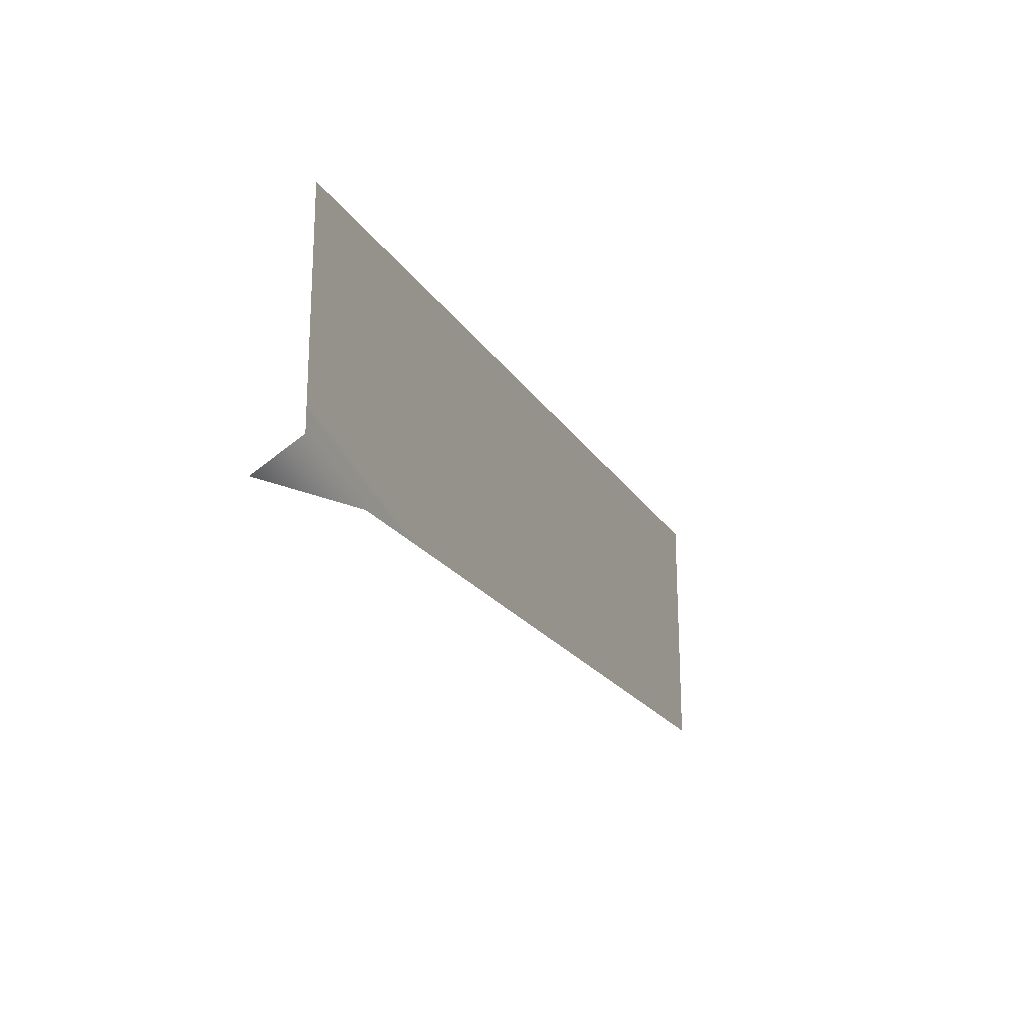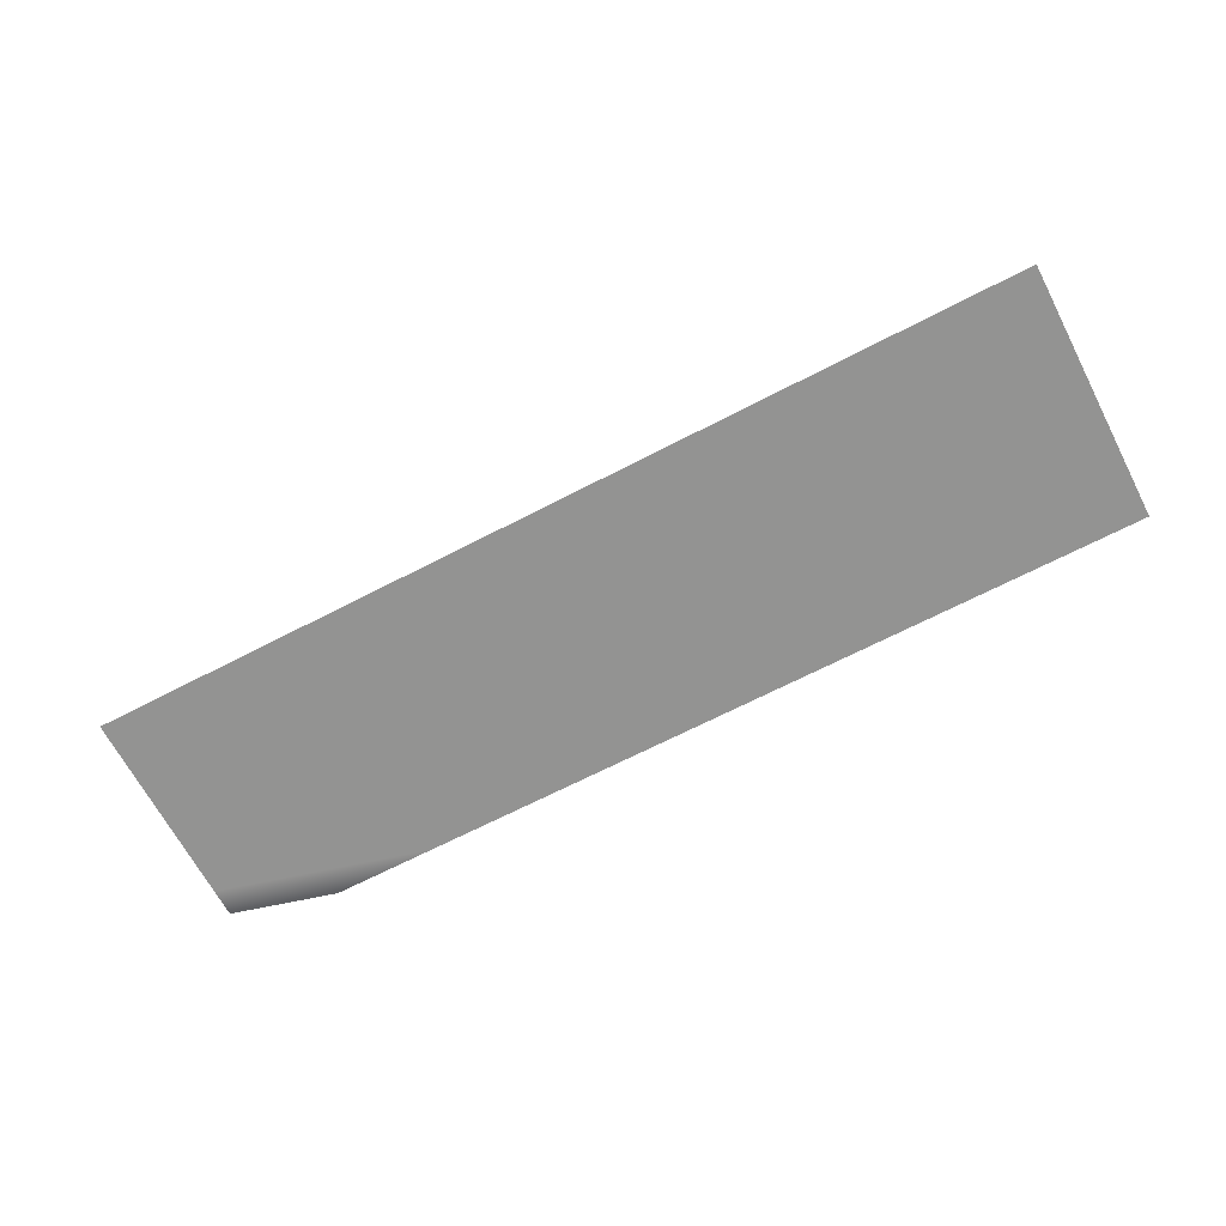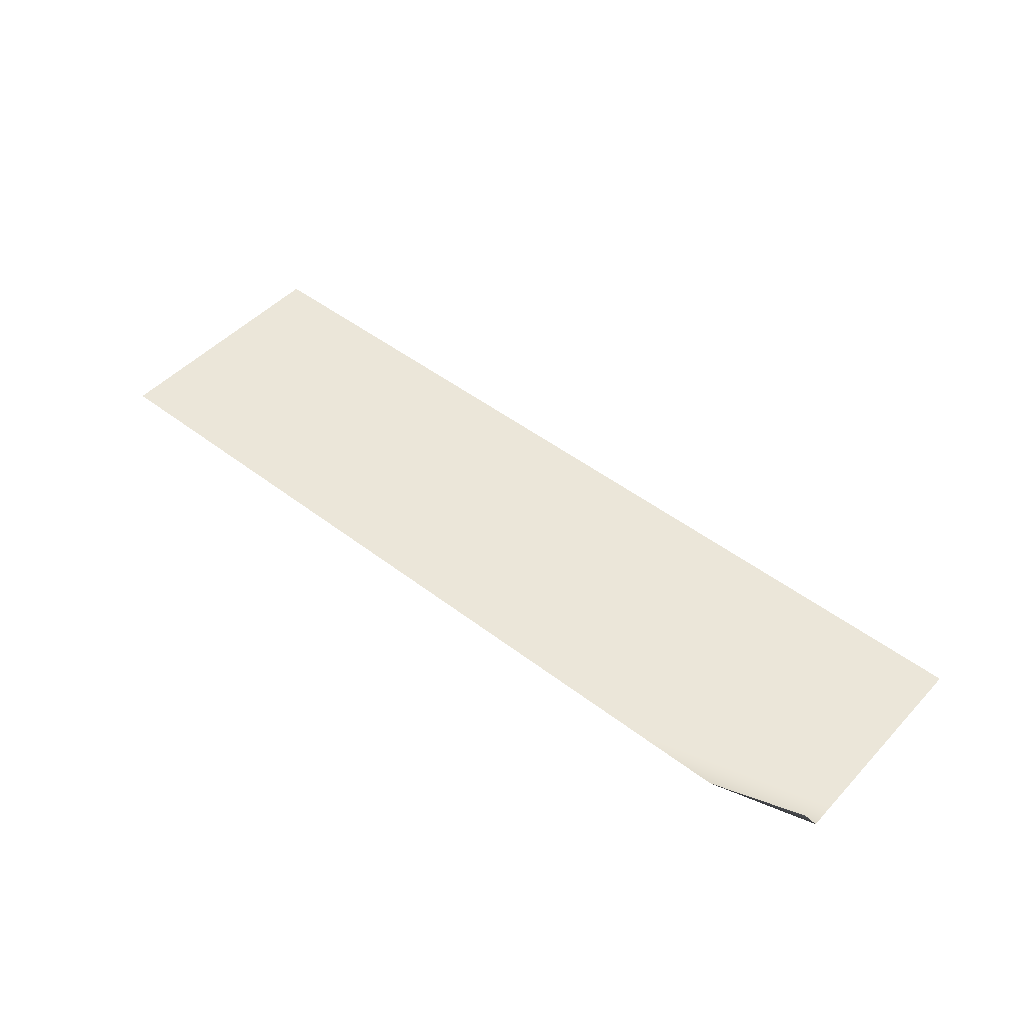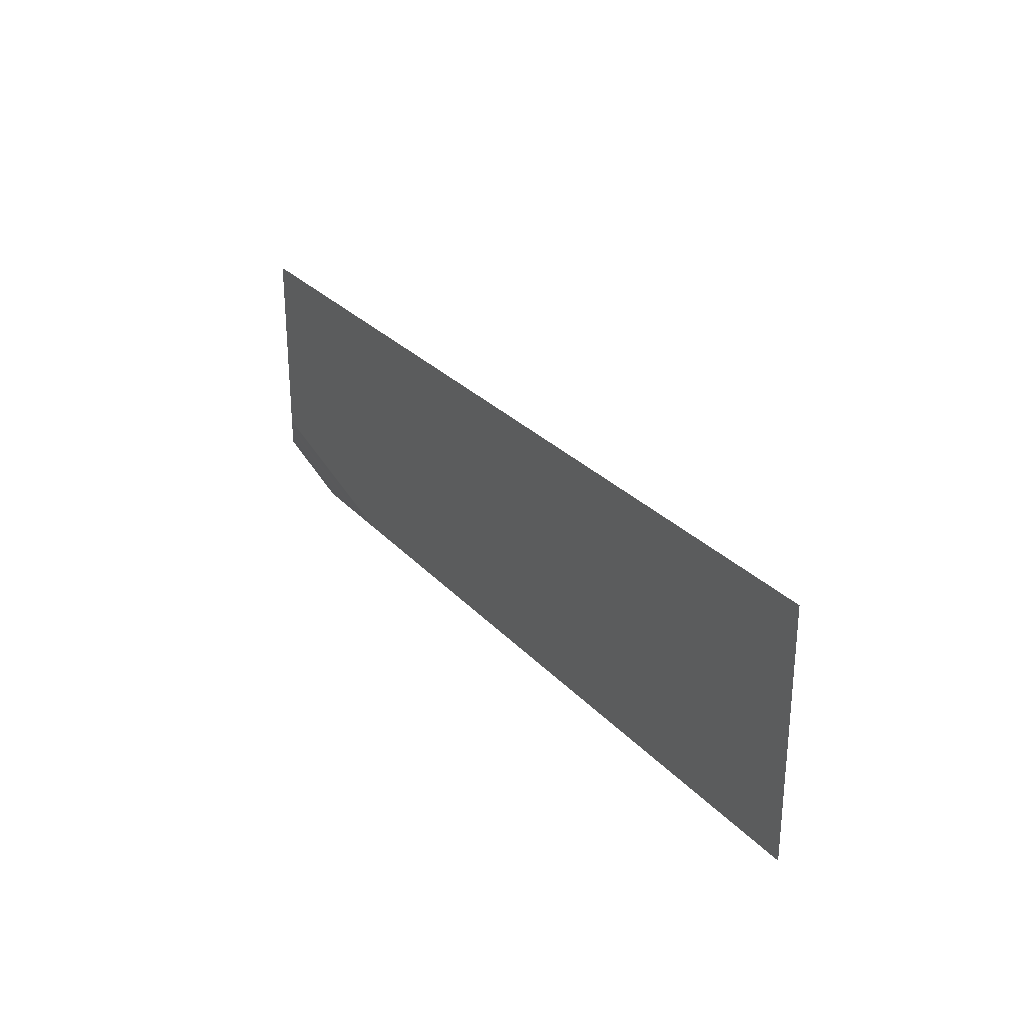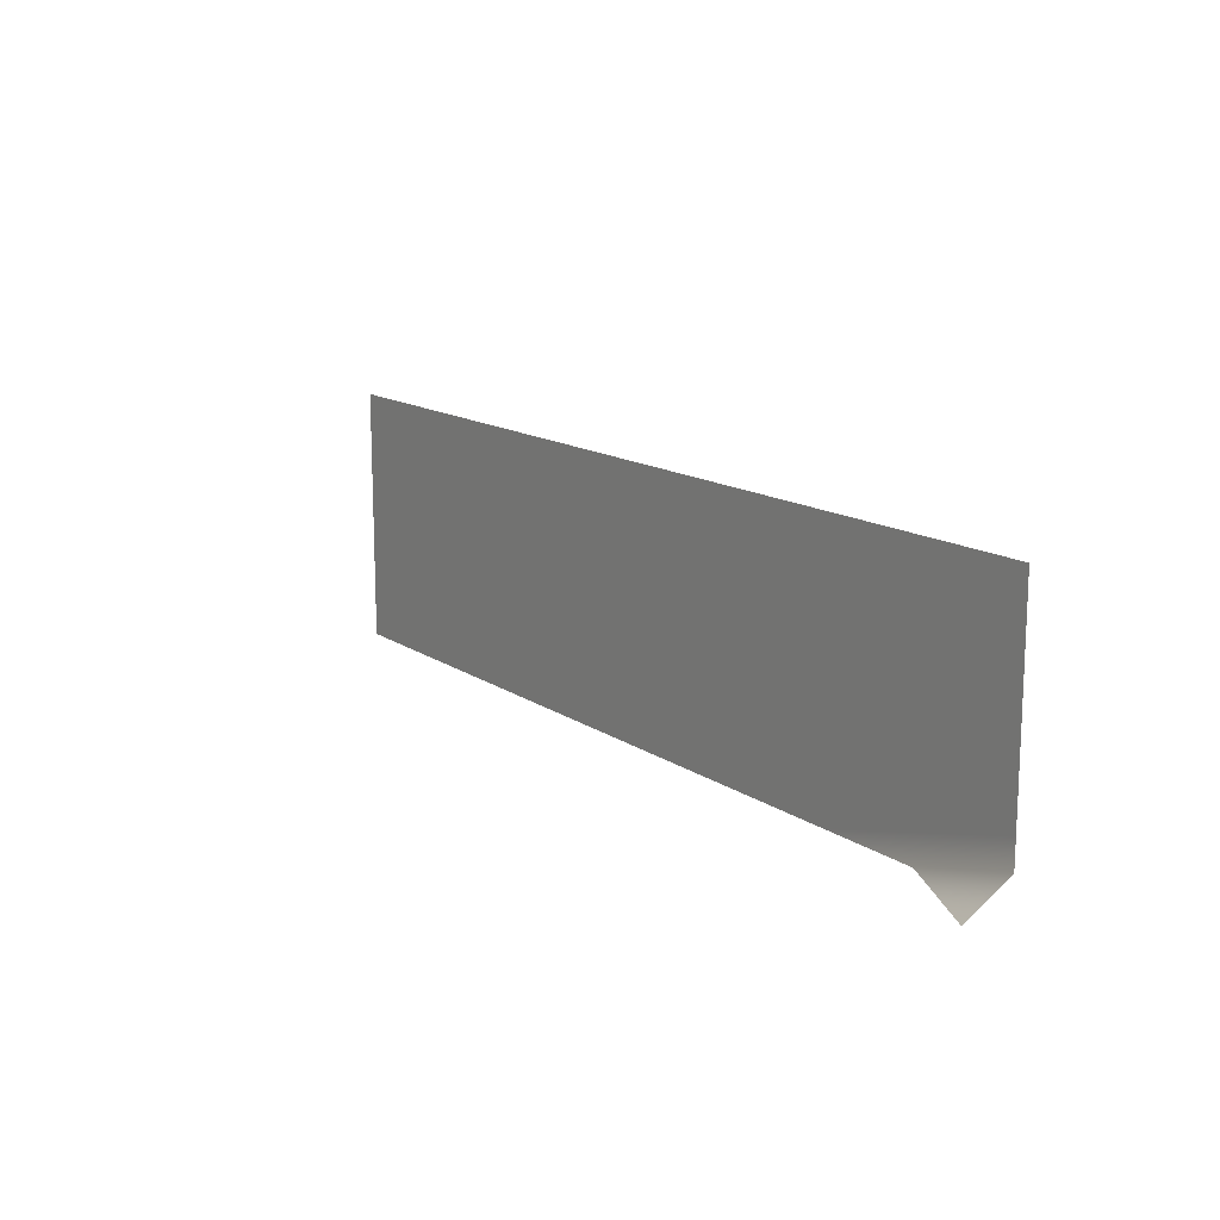
<metadata>
{"format":"obj","ext":"obj","renderer":"f3d","projection":"perspective","resolution":1024,"background":"white","views":[{"elev":-20.6,"azim":-66.7,"up":"+Z"},{"elev":-66.6,"azim":27.6,"up":"+Y"},{"elev":48.0,"azim":-139.4,"up":"+Y"},{"elev":27.4,"azim":57.6,"up":"+Z"},{"elev":14.3,"azim":-124.8,"up":"+Z"}]}
</metadata>
<code>
g Terrain_(0.0, 0.0, 550.0)
v 0 20 0
v -61.11 20 0
v -122.2 20 0
v -183.3 20 0
v -244.4 20 0
v -305.6 20 0
v -366.7 20 0
v -427.8 20 0
v -488.9 20 0
v -550 49.11 0
v 0 20 16.67
v -61.11 20 16.67
v -122.2 20 16.67
v -183.3 20 16.67
v -244.4 20 16.67
v -305.6 20 16.67
v -366.7 20 16.67
v -427.8 20 16.67
v -488.9 20 16.67
v -550 20 16.67
v 0 20 33.33
v -61.11 20 33.33
v -122.2 20 33.33
v -183.3 20 33.33
v -244.4 20 33.33
v -305.6 20 33.33
v -366.7 20 33.33
v -427.8 20 33.33
v -488.9 20 33.33
v -550 20 33.33
v 0 20 50
v -61.11 20 50
v -122.2 20 50
v -183.3 20 50
v -244.4 20 50
v -305.6 20 50
v -366.7 20 50
v -427.8 20 50
v -488.9 20 50
v -550 20 50
v 0 20 66.67
v -61.11 20 66.67
v -122.2 20 66.67
v -183.3 20 66.67
v -244.4 20 66.67
v -305.6 20 66.67
v -366.7 20 66.67
v -427.8 20 66.67
v -488.9 20 66.67
v -550 20 66.67
v 0 20 83.33
v -61.11 20 83.33
v -122.2 20 83.33
v -183.3 20 83.33
v -244.4 20 83.33
v -305.6 20 83.33
v -366.7 20 83.33
v -427.8 20 83.33
v -488.9 20 83.33
v -550 20 83.33
v 0 20 100
v -61.11 20 100
v -122.2 20 100
v -183.3 20 100
v -244.4 20 100
v -305.6 20 100
v -366.7 20 100
v -427.8 20 100
v -488.9 20 100
v -550 20 100
v 0 20 116.7
v -61.11 20 116.7
v -122.2 20 116.7
v -183.3 20 116.7
v -244.4 20 116.7
v -305.6 20 116.7
v -366.7 20 116.7
v -427.8 20 116.7
v -488.9 20 116.7
v -550 20 116.7
v 0 20 133.3
v -61.11 20 133.3
v -122.2 20 133.3
v -183.3 20 133.3
v -244.4 20 133.3
v -305.6 20 133.3
v -366.7 20 133.3
v -427.8 20 133.3
v -488.9 20 133.3
v -550 20 133.3
v 0 20 150
v -61.11 20 150
v -122.2 20 150
v -183.3 20 150
v -244.4 20 150
v -305.6 20 150
v -366.7 20 150
v -427.8 20 150
v -488.9 20 150
v -550 20 150
f 12 11 1
f 12 1 2
f 13 12 2
f 13 2 3
f 14 13 3
f 14 3 4
f 15 14 4
f 15 4 5
f 16 15 5
f 16 5 6
f 17 16 6
f 17 6 7
f 18 17 7
f 18 7 8
f 19 18 8
f 19 8 9
f 20 19 9
f 20 9 10
f 22 21 11
f 22 11 12
f 23 22 12
f 23 12 13
f 24 23 13
f 24 13 14
f 25 24 14
f 25 14 15
f 26 25 15
f 26 15 16
f 27 26 16
f 27 16 17
f 28 27 17
f 28 17 18
f 29 28 18
f 29 18 19
f 30 29 19
f 30 19 20
f 32 31 21
f 32 21 22
f 33 32 22
f 33 22 23
f 34 33 23
f 34 23 24
f 35 34 24
f 35 24 25
f 36 35 25
f 36 25 26
f 37 36 26
f 37 26 27
f 38 37 27
f 38 27 28
f 39 38 28
f 39 28 29
f 40 39 29
f 40 29 30
f 42 41 31
f 42 31 32
f 43 42 32
f 43 32 33
f 44 43 33
f 44 33 34
f 45 44 34
f 45 34 35
f 46 45 35
f 46 35 36
f 47 46 36
f 47 36 37
f 48 47 37
f 48 37 38
f 49 48 38
f 49 38 39
f 50 49 39
f 50 39 40
f 52 51 41
f 52 41 42
f 53 52 42
f 53 42 43
f 54 53 43
f 54 43 44
f 55 54 44
f 55 44 45
f 56 55 45
f 56 45 46
f 57 56 46
f 57 46 47
f 58 57 47
f 58 47 48
f 59 58 48
f 59 48 49
f 60 59 49
f 60 49 50
f 62 61 51
f 62 51 52
f 63 62 52
f 63 52 53
f 64 63 53
f 64 53 54
f 65 64 54
f 65 54 55
f 66 65 55
f 66 55 56
f 67 66 56
f 67 56 57
f 68 67 57
f 68 57 58
f 69 68 58
f 69 58 59
f 70 69 59
f 70 59 60
f 72 71 61
f 72 61 62
f 73 72 62
f 73 62 63
f 74 73 63
f 74 63 64
f 75 74 64
f 75 64 65
f 76 75 65
f 76 65 66
f 77 76 66
f 77 66 67
f 78 77 67
f 78 67 68
f 79 78 68
f 79 68 69
f 80 79 69
f 80 69 70
f 82 81 71
f 82 71 72
f 83 82 72
f 83 72 73
f 84 83 73
f 84 73 74
f 85 84 74
f 85 74 75
f 86 85 75
f 86 75 76
f 87 86 76
f 87 76 77
f 88 87 77
f 88 77 78
f 89 88 78
f 89 78 79
f 90 89 79
f 90 79 80
f 92 91 81
f 92 81 82
f 93 92 82
f 93 82 83
f 94 93 83
f 94 83 84
f 95 94 84
f 95 84 85
f 96 95 85
f 96 85 86
f 97 96 86
f 97 86 87
f 98 97 87
f 98 87 88
f 99 98 88
f 99 88 89
f 100 99 89
f 100 89 90

</code>
